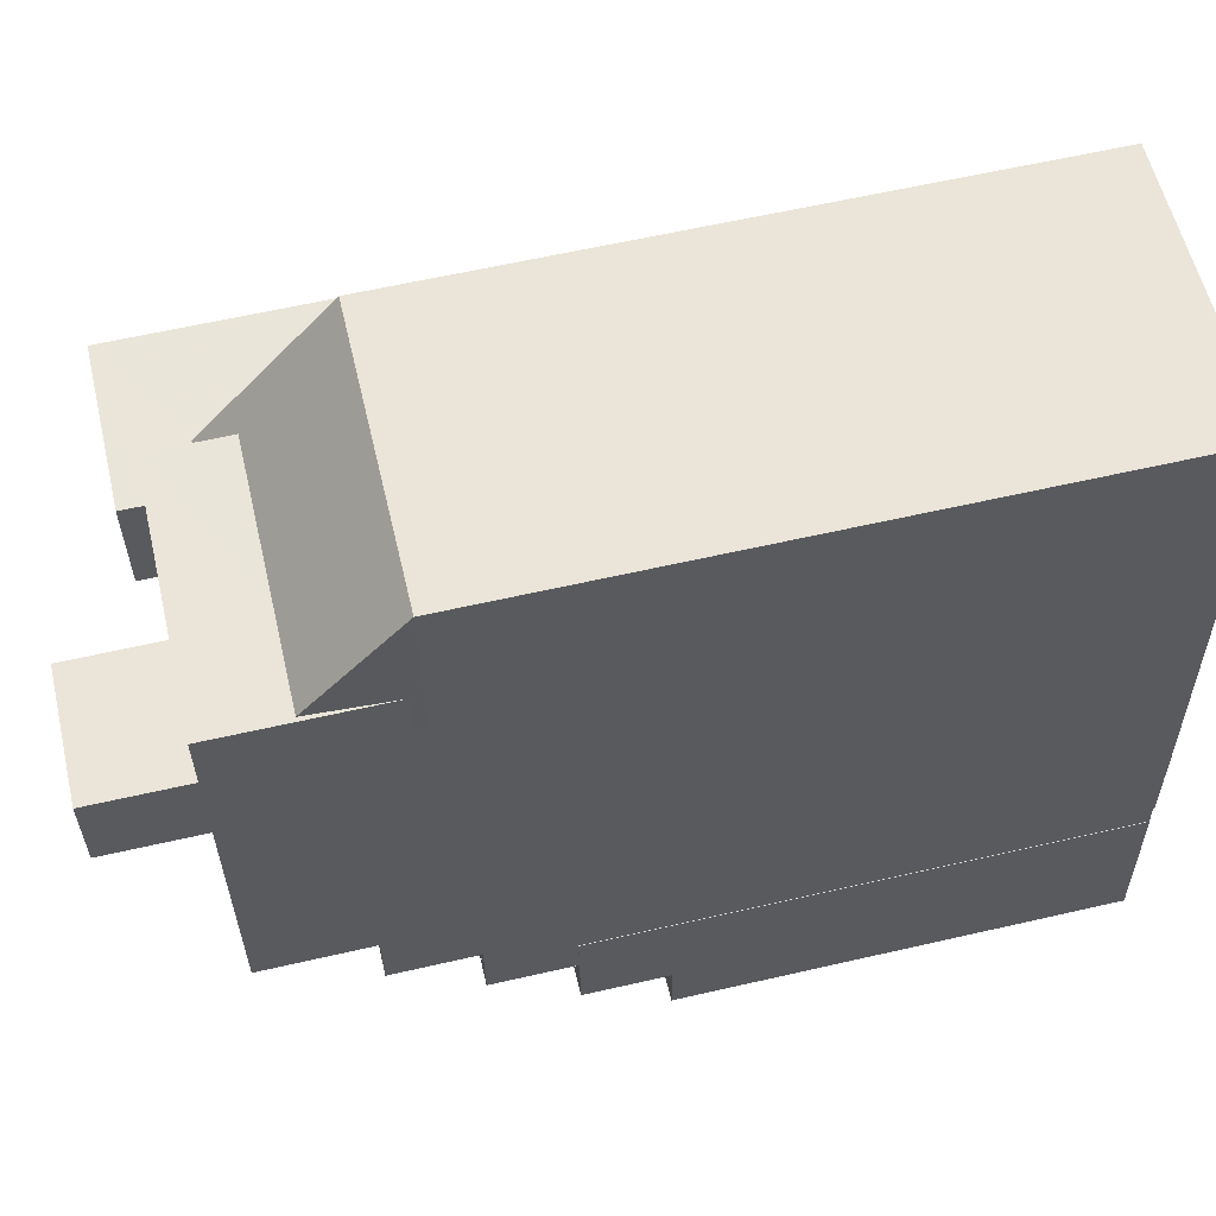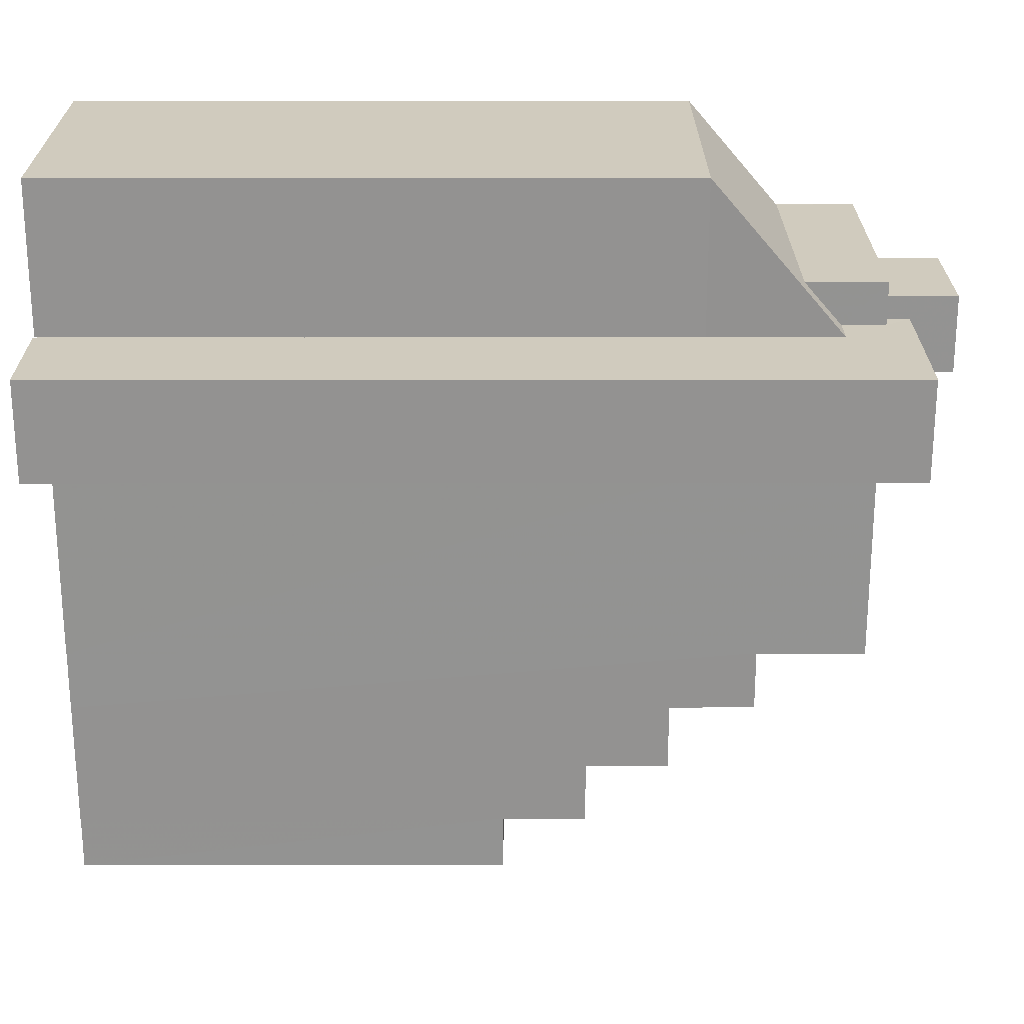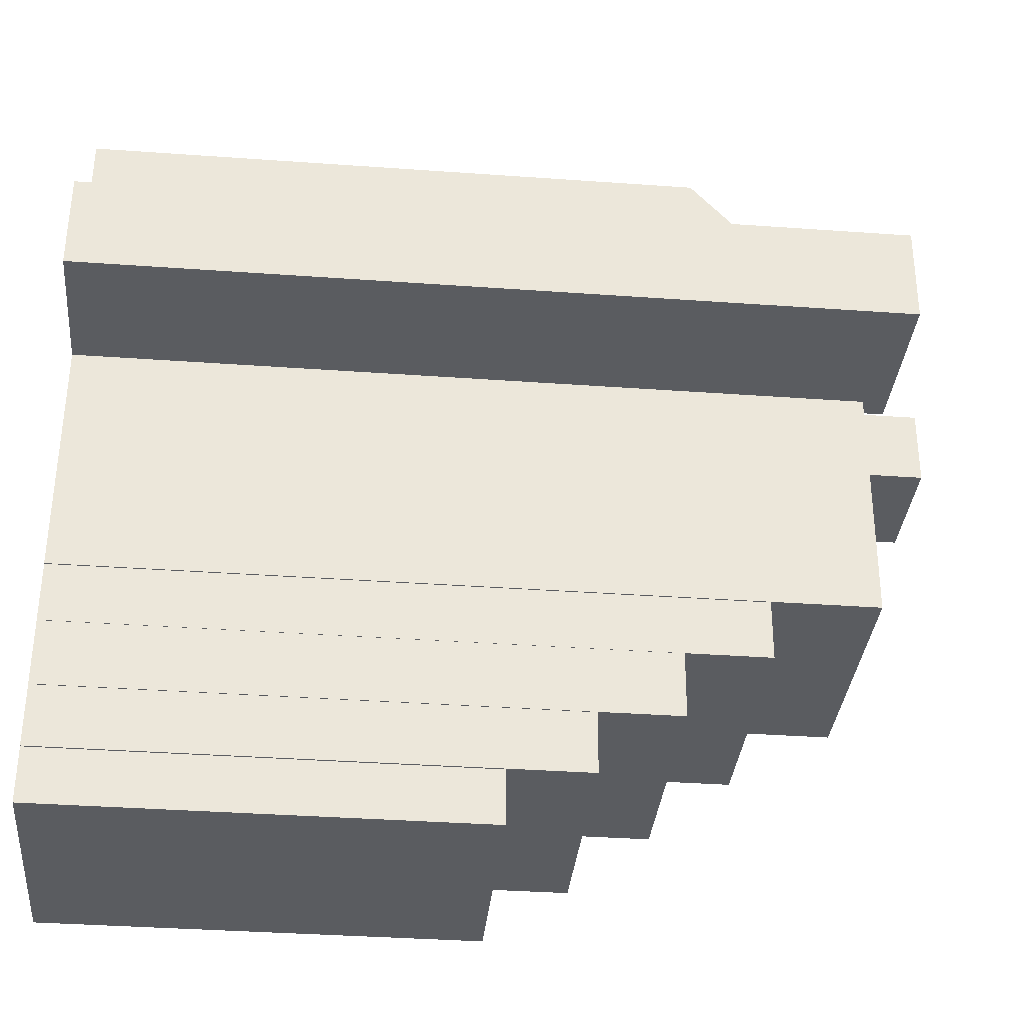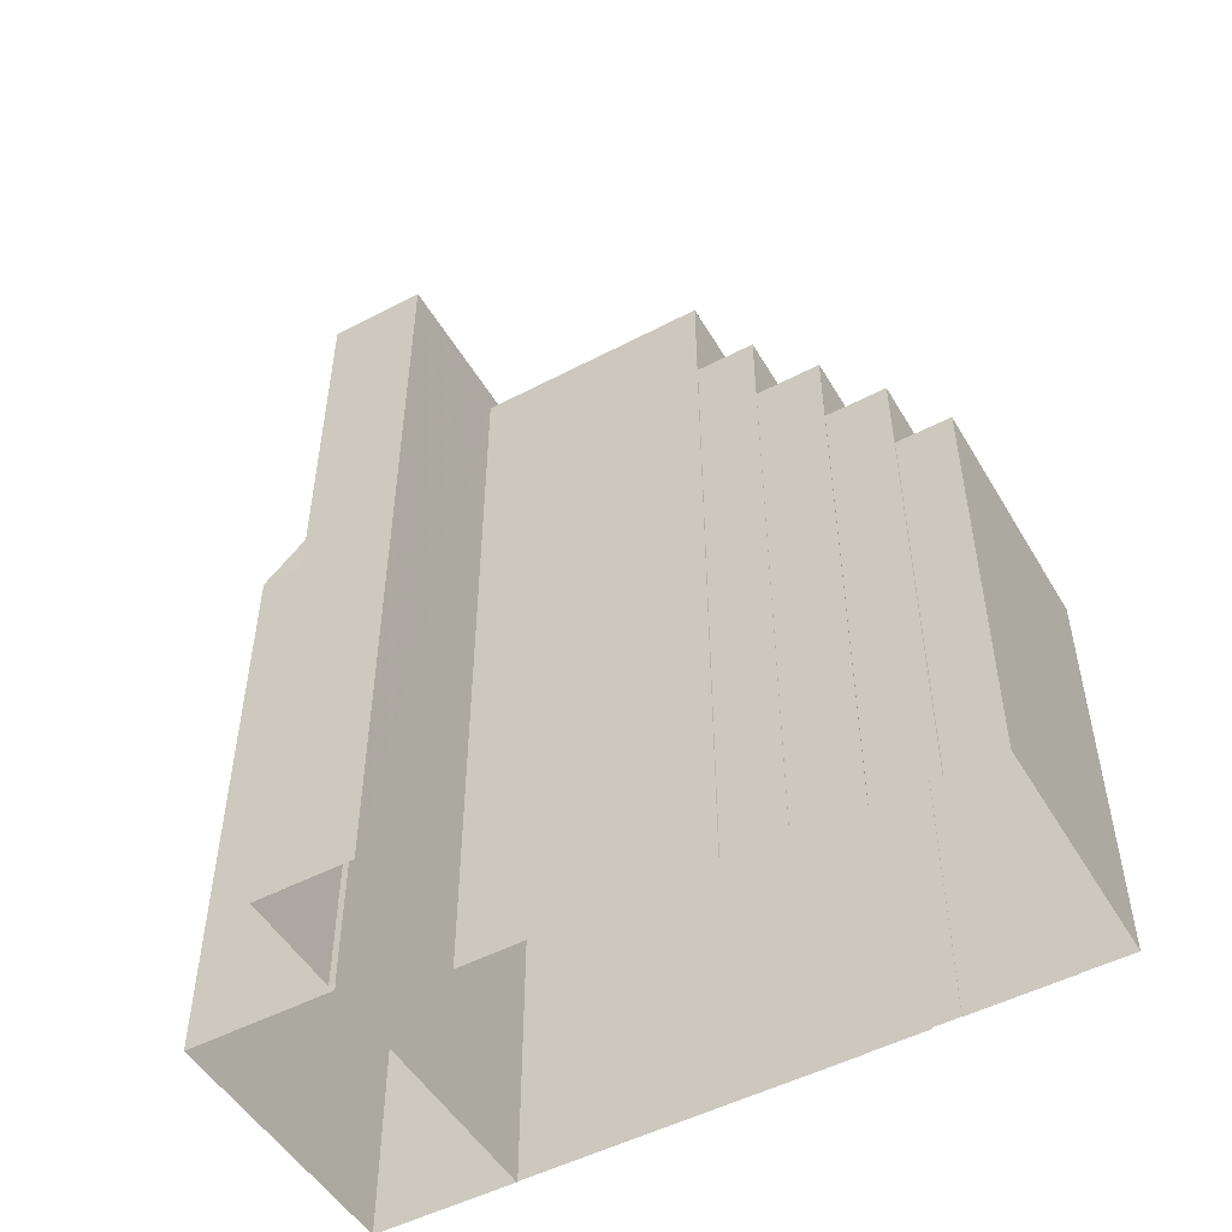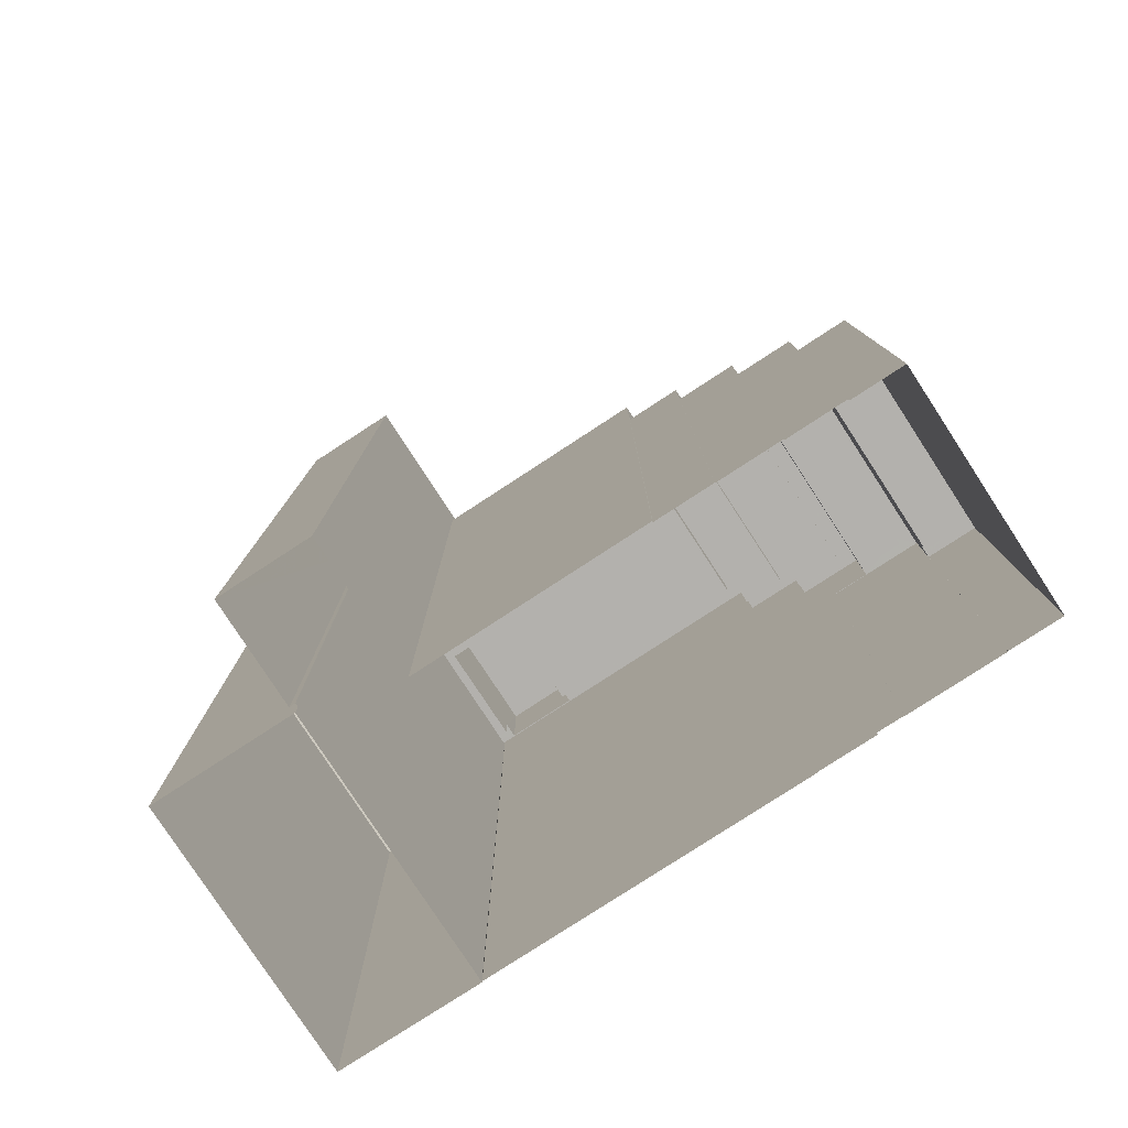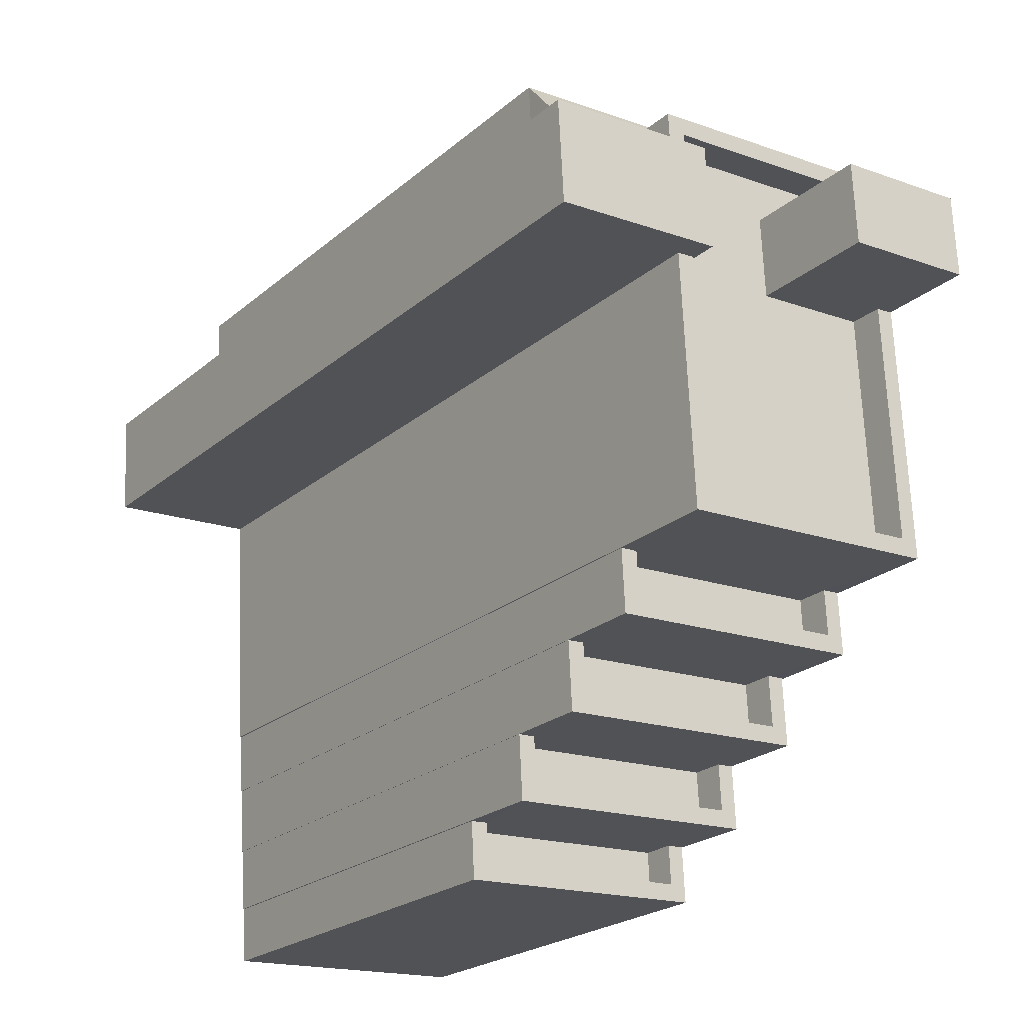
<metadata>
{"format":"obj","ext":"obj","renderer":"f3d","projection":"perspective","resolution":1024,"background":"white","views":[{"elev":60.9,"azim":76.8,"up":"+Y"},{"elev":20.5,"azim":-90.1,"up":"+Y"},{"elev":-36.9,"azim":-95.3,"up":"+Y"},{"elev":-50.5,"azim":-57.2,"up":"+Z"},{"elev":-79.3,"azim":-53.9,"up":"+Z"},{"elev":-22.7,"azim":-35.2,"up":"+Y"}]}
</metadata>
<code>
v -1.161e+04 -3.797e+04 19.68
v -1.161e+04 -3.796e+04 19.68
v -1.16e+04 -3.796e+04 19.68
v -1.16e+04 -3.797e+04 19.68
v -1.161e+04 -3.797e+04 19.68
v -1.161e+04 -3.797e+04 19.68
v -1.161e+04 -3.797e+04 19.68
v -1.161e+04 -3.797e+04 19.68
v -1.16e+04 -3.797e+04 19.68
v -1.16e+04 -3.798e+04 19.68
v -1.16e+04 -3.797e+04 19.68
v -1.161e+04 -3.797e+04 19.68
v -1.16e+04 -3.798e+04 19.68
v -1.16e+04 -3.799e+04 19.68
v -1.161e+04 -3.799e+04 19.68
v -1.16e+04 -3.798e+04 19.68
v -1.16e+04 -3.798e+04 19.68
v -1.16e+04 -3.798e+04 19.68
v -1.161e+04 -3.798e+04 19.68
v -1.161e+04 -3.798e+04 19.68
v -1.161e+04 -3.798e+04 19.68
v -1.161e+04 -3.798e+04 19.68
v -1.161e+04 -3.798e+04 19.68
v -1.16e+04 -3.798e+04 19.68
v -1.16e+04 -3.798e+04 19.68
v -1.161e+04 -3.798e+04 19.68
v -1.161e+04 -3.798e+04 19.68
v -1.161e+04 -3.798e+04 19.68
v -1.16e+04 -3.798e+04 19.68
v -1.161e+04 -3.797e+04 44.07
v -1.161e+04 -3.797e+04 44.07
v -1.161e+04 -3.797e+04 44.07
v -1.161e+04 -3.797e+04 44.07
v -1.161e+04 -3.797e+04 42.08
v -1.161e+04 -3.797e+04 40.99
v -1.161e+04 -3.797e+04 42.08
v -1.161e+04 -3.796e+04 38.22
v -1.16e+04 -3.797e+04 40.99
v -1.16e+04 -3.796e+04 38.22
v -1.16e+04 -3.797e+04 40.99
v -1.161e+04 -3.798e+04 42.33
v -1.16e+04 -3.798e+04 42.33
v -1.16e+04 -3.797e+04 42.33
v -1.161e+04 -3.797e+04 42.33
v -1.161e+04 -3.797e+04 42.33
v -1.16e+04 -3.797e+04 42.33
v -1.16e+04 -3.797e+04 42.33
v -1.16e+04 -3.797e+04 42.33
v -1.161e+04 -3.797e+04 42.33
v -1.161e+04 -3.797e+04 42.33
v -1.161e+04 -3.797e+04 42.33
v -1.16e+04 -3.797e+04 42.33
v -1.161e+04 -3.798e+04 43.33
v -1.161e+04 -3.798e+04 43.33
v -1.161e+04 -3.797e+04 43.33
v -1.16e+04 -3.798e+04 43.33
v -1.161e+04 -3.797e+04 43.33
v -1.161e+04 -3.797e+04 43.33
v -1.161e+04 -3.797e+04 43.33
v -1.16e+04 -3.797e+04 43.33
v -1.16e+04 -3.797e+04 43.33
v -1.16e+04 -3.797e+04 43.33
v -1.161e+04 -3.797e+04 43.33
v -1.161e+04 -3.797e+04 43.33
v -1.16e+04 -3.797e+04 43.33
v -1.16e+04 -3.797e+04 43.33
v -1.16e+04 -3.797e+04 43.33
v -1.16e+04 -3.798e+04 43.33
v -1.16e+04 -3.798e+04 31.62
v -1.161e+04 -3.799e+04 31.61
v -1.16e+04 -3.798e+04 31.62
v -1.161e+04 -3.798e+04 31.61
v -1.161e+04 -3.798e+04 32.61
v -1.161e+04 -3.798e+04 32.61
v -1.161e+04 -3.799e+04 32.61
v -1.16e+04 -3.798e+04 32.62
v -1.16e+04 -3.798e+04 32.62
v -1.16e+04 -3.799e+04 32.62
v -1.161e+04 -3.799e+04 32.61
v -1.16e+04 -3.798e+04 32.62
v -1.161e+04 -3.798e+04 35.11
v -1.161e+04 -3.798e+04 35.11
v -1.161e+04 -3.798e+04 35.11
v -1.16e+04 -3.798e+04 35.12
v -1.16e+04 -3.798e+04 35.12
v -1.16e+04 -3.798e+04 35.12
v -1.161e+04 -3.798e+04 35.11
v -1.16e+04 -3.798e+04 35.12
v -1.16e+04 -3.798e+04 35.12
v -1.16e+04 -3.798e+04 35.12
v -1.16e+04 -3.798e+04 34.12
v -1.161e+04 -3.798e+04 34.11
v -1.16e+04 -3.798e+04 34.12
v -1.161e+04 -3.798e+04 34.11
v -1.16e+04 -3.798e+04 37.59
v -1.16e+04 -3.798e+04 37.59
v -1.16e+04 -3.798e+04 37.59
v -1.16e+04 -3.798e+04 37.59
v -1.161e+04 -3.798e+04 37.59
v -1.161e+04 -3.798e+04 37.59
v -1.161e+04 -3.798e+04 37.59
v -1.161e+04 -3.798e+04 37.59
v -1.16e+04 -3.798e+04 36.59
v -1.161e+04 -3.798e+04 36.59
v -1.16e+04 -3.798e+04 36.59
v -1.161e+04 -3.798e+04 36.59
v -1.161e+04 -3.798e+04 40.12
v -1.161e+04 -3.798e+04 40.12
v -1.161e+04 -3.798e+04 40.12
v -1.161e+04 -3.798e+04 40.12
v -1.16e+04 -3.798e+04 40.12
v -1.16e+04 -3.798e+04 40.12
v -1.16e+04 -3.798e+04 40.12
v -1.16e+04 -3.798e+04 40.12
v -1.16e+04 -3.798e+04 39.12
v -1.161e+04 -3.798e+04 39.12
v -1.16e+04 -3.798e+04 39.12
v -1.161e+04 -3.798e+04 39.12
v -1.16e+04 -3.797e+04 46.08
v -1.16e+04 -3.797e+04 46.08
v -1.16e+04 -3.797e+04 46.08
v -1.16e+04 -3.797e+04 46.08
v -1.16e+04 -3.797e+04 38.56
v -1.16e+04 -3.797e+04 38.22
v -1.16e+04 -3.797e+04 38.61
v -1.161e+04 -3.797e+04 42.25
v -1.16e+04 -3.797e+04 42.25
v -1.161e+04 -3.797e+04 38.22
f 1 2 3
f 4 1 3
f 5 6 7
f 6 5 8
f 9 10 11
f 11 12 5
f 13 14 15
f 16 17 18
f 10 16 11
f 19 20 21
f 20 13 15
f 22 19 23
f 24 25 13
f 26 22 27
f 12 8 5
f 12 26 28
f 29 24 13
f 22 18 29
f 11 16 12
f 16 18 26
f 20 19 13
f 19 22 29
f 26 18 22
f 12 16 26
f 13 19 29
f 30 31 32
f 30 33 31
f 34 35 36
f 36 35 37
f 35 38 37
f 39 38 40
f 39 37 38
f 41 42 43
f 41 44 45
f 46 47 48
f 49 46 48
f 50 51 49
f 42 52 43
f 51 44 46
f 44 43 46
f 41 43 44
f 49 51 46
f 53 54 55
f 53 56 54
f 57 58 59
f 57 60 61
f 62 56 61
f 55 54 63
f 58 64 59
f 60 65 66
f 67 68 62
f 57 59 60
f 54 56 68
f 66 62 61
f 60 66 61
f 68 56 62
f 69 70 71
f 69 72 70
f 73 74 75
f 76 77 78
f 74 79 75
f 80 77 76
f 77 79 78
f 75 79 77
f 81 82 83
f 84 85 86
f 82 87 83
f 86 85 88
f 89 87 88
f 85 90 89
f 83 87 89
f 85 89 88
f 91 92 93
f 91 94 92
f 95 96 97
f 96 95 98
f 98 95 99
f 100 101 102
f 99 101 100
f 95 101 99
f 103 104 105
f 103 106 104
f 107 108 109
f 108 110 109
f 111 112 113
f 113 112 114
f 112 110 114
f 109 110 112
f 115 116 117
f 115 118 116
f 119 120 121
f 122 119 121
f 45 44 63
f 12 55 8
f 44 32 63
f 8 55 31
f 55 32 31
f 63 32 55
f 33 6 8
f 31 33 8
f 64 30 51
f 30 58 33
f 33 36 6
f 6 36 7
f 34 36 58
f 50 64 51
f 30 64 58
f 33 58 36
f 30 32 44
f 51 30 44
f 39 123 124
f 124 123 125
f 40 123 39
f 125 126 124
f 125 127 126
f 128 124 126
f 128 36 37
f 128 126 36
f 39 4 3
f 39 124 4
f 4 128 1
f 4 124 128
f 36 5 7
f 36 126 5
f 126 11 5
f 126 127 11
f 1 37 2
f 1 128 37
f 125 11 127
f 125 9 11
f 37 3 2
f 37 39 3
f 55 28 53
f 55 12 28
f 16 10 113
f 10 56 113
f 26 108 28
f 107 56 53
f 118 115 107
f 28 108 53
f 108 107 53
f 113 56 111
f 115 111 107
f 111 56 107
f 10 9 125
f 10 125 56
f 125 61 56
f 125 123 61
f 34 58 57
f 35 34 57
f 123 40 61
f 38 57 61
f 35 57 38
f 38 61 40
f 67 42 68
f 67 52 42
f 47 60 48
f 47 65 60
f 54 42 41
f 54 68 42
f 50 49 59
f 64 50 59
f 63 54 41
f 45 63 41
f 59 49 48
f 60 59 48
f 80 71 77
f 80 69 71
f 75 71 70
f 75 77 71
f 73 75 70
f 72 73 70
f 79 15 14
f 78 79 14
f 74 15 79
f 74 20 15
f 76 78 14
f 13 76 14
f 13 25 76
f 25 88 76
f 20 74 21
f 73 88 87
f 72 69 73
f 21 74 87
f 74 73 87
f 76 88 80
f 69 80 73
f 80 88 73
f 82 19 21
f 87 82 21
f 25 86 88
f 25 24 86
f 29 86 24
f 29 84 86
f 90 93 89
f 90 91 93
f 83 93 92
f 83 89 93
f 81 83 92
f 94 81 92
f 85 98 90
f 91 90 81
f 94 91 81
f 19 82 23
f 81 98 99
f 23 82 99
f 82 81 99
f 90 98 81
f 100 23 99
f 100 22 23
f 98 84 96
f 96 84 18
f 98 85 84
f 18 84 29
f 97 105 95
f 97 103 105
f 101 105 104
f 101 95 105
f 102 101 104
f 106 102 104
f 18 17 96
f 17 114 96
f 22 100 27
f 97 114 110
f 106 103 102
f 27 100 110
f 100 102 110
f 96 114 97
f 103 97 102
f 102 97 110
f 108 27 110
f 108 26 27
f 17 113 114
f 17 16 113
f 111 117 112
f 111 115 117
f 109 117 116
f 109 112 117
f 107 109 116
f 118 107 116
f 43 67 120
f 120 67 121
f 43 52 67
f 121 67 62
f 119 43 120
f 119 46 43
f 47 46 65
f 66 65 122
f 122 65 119
f 65 46 119
f 62 122 121
f 62 66 122

</code>
